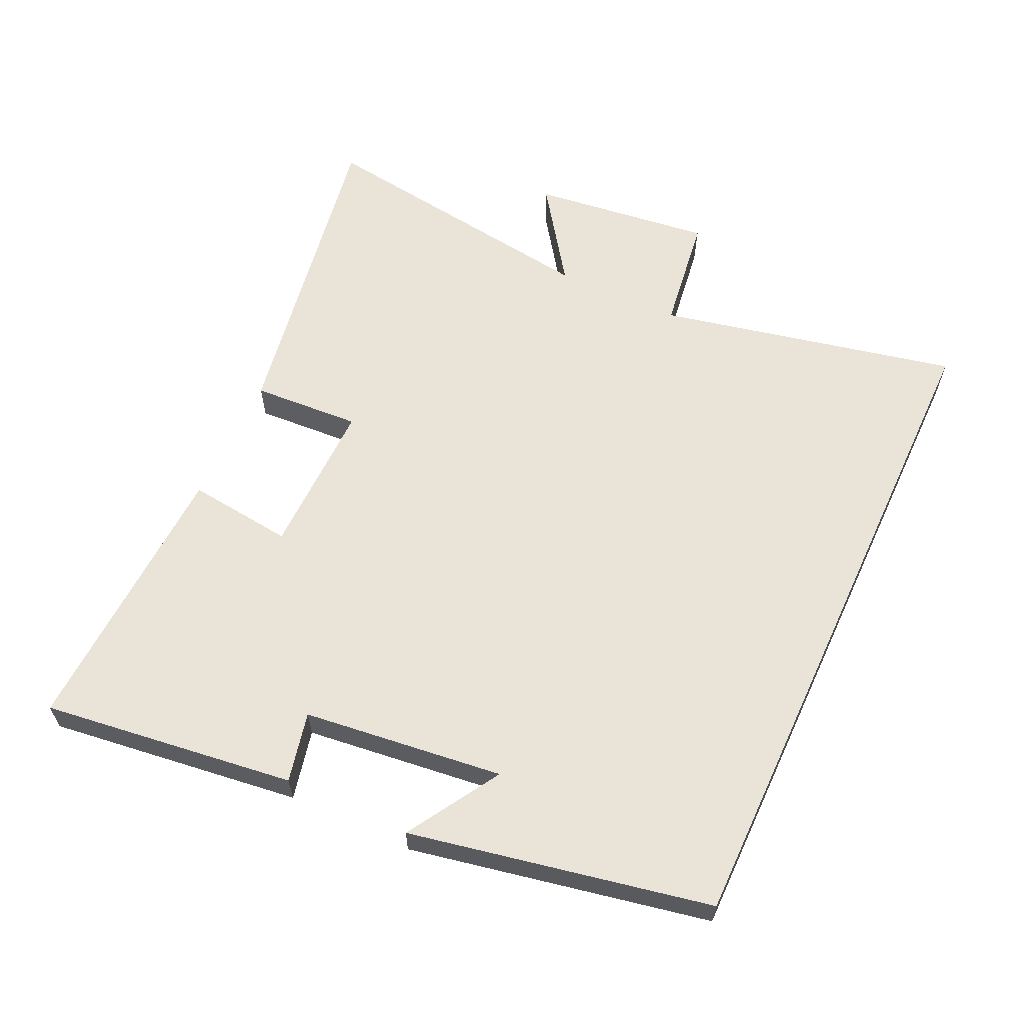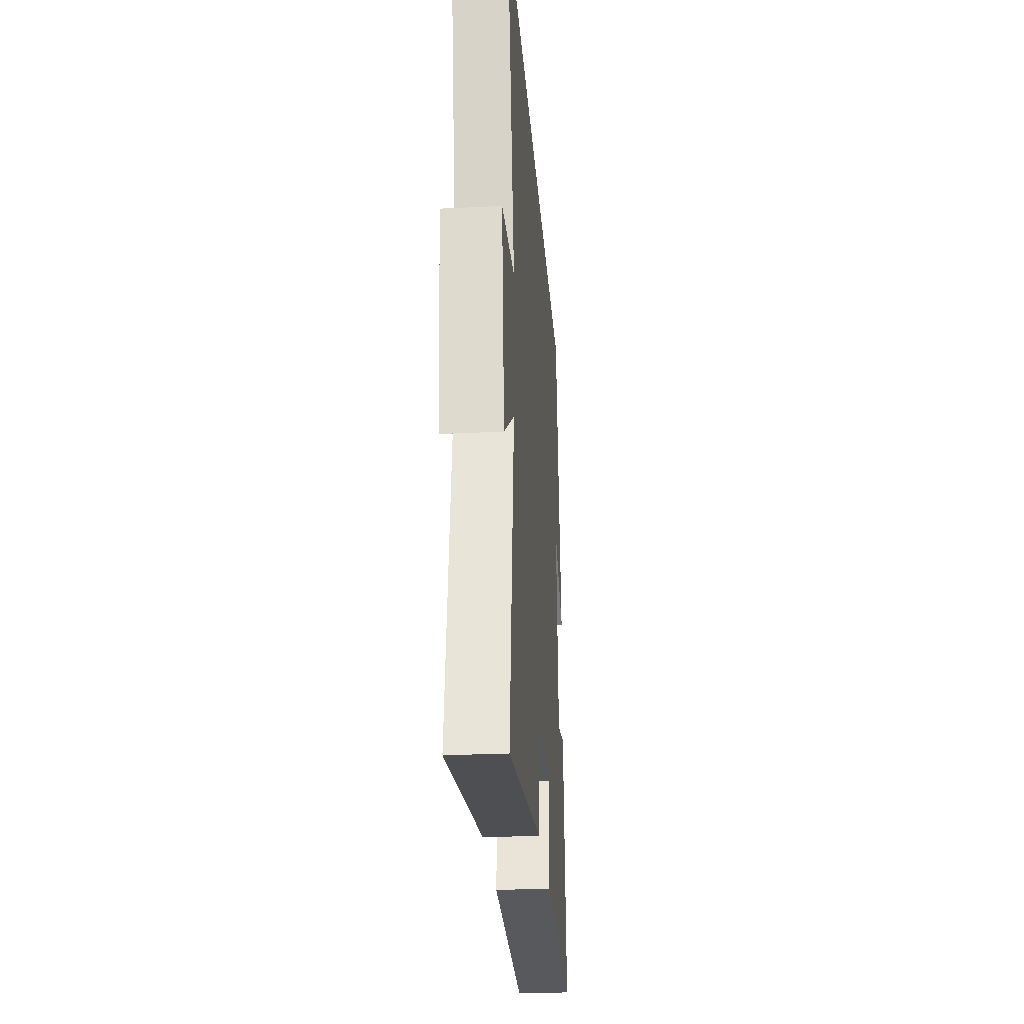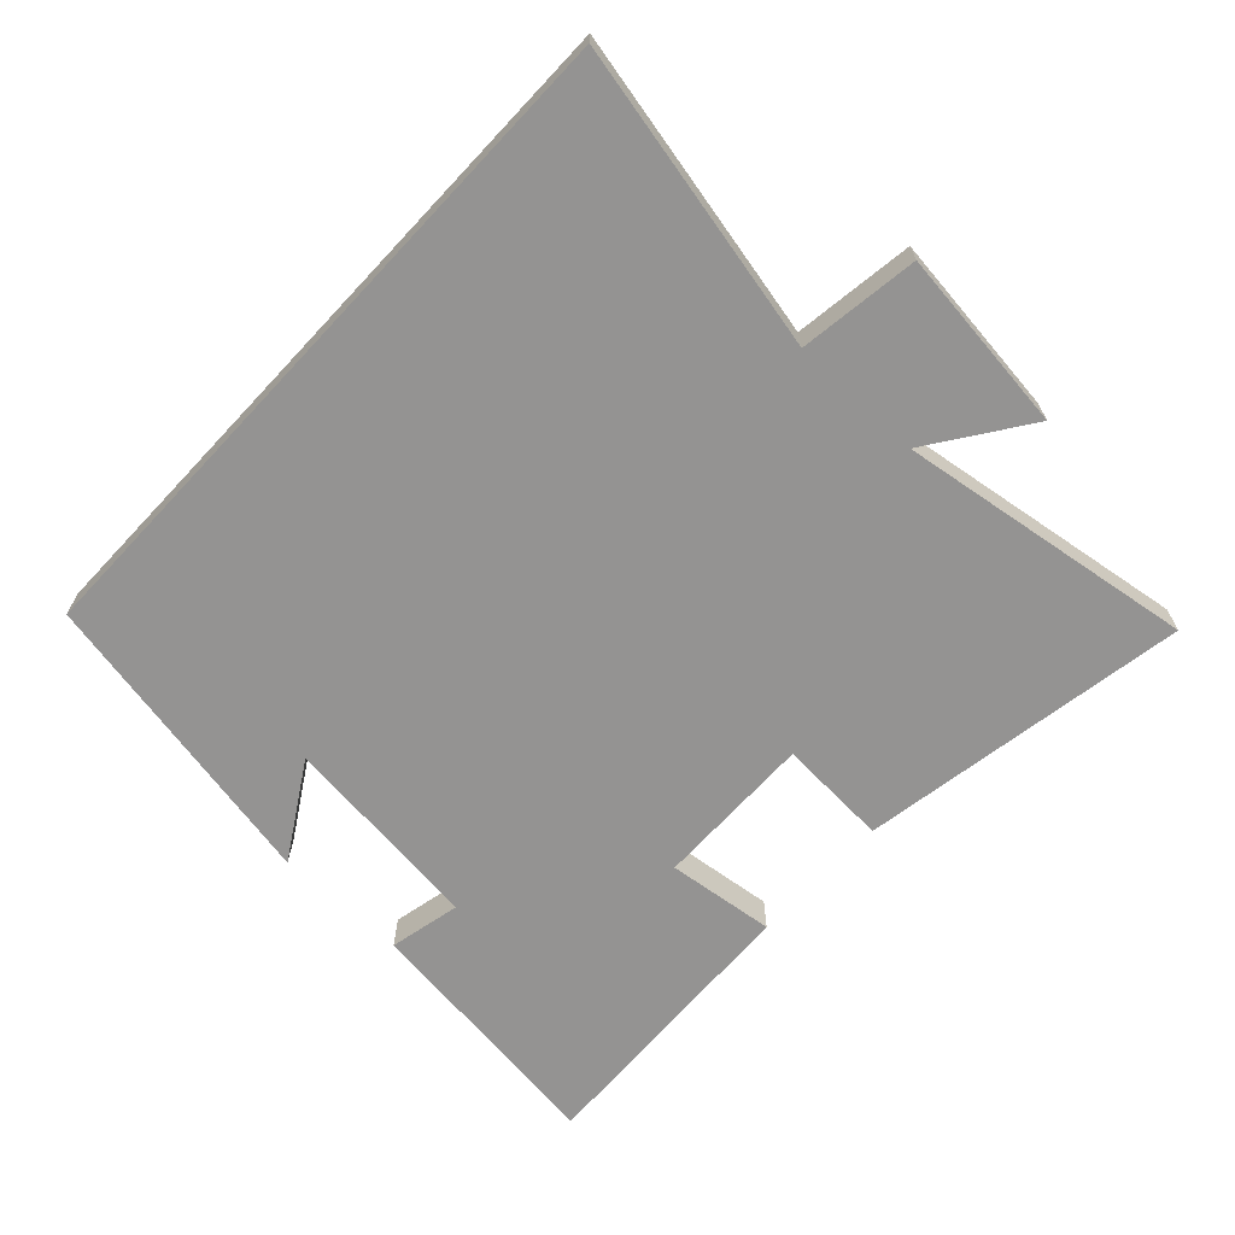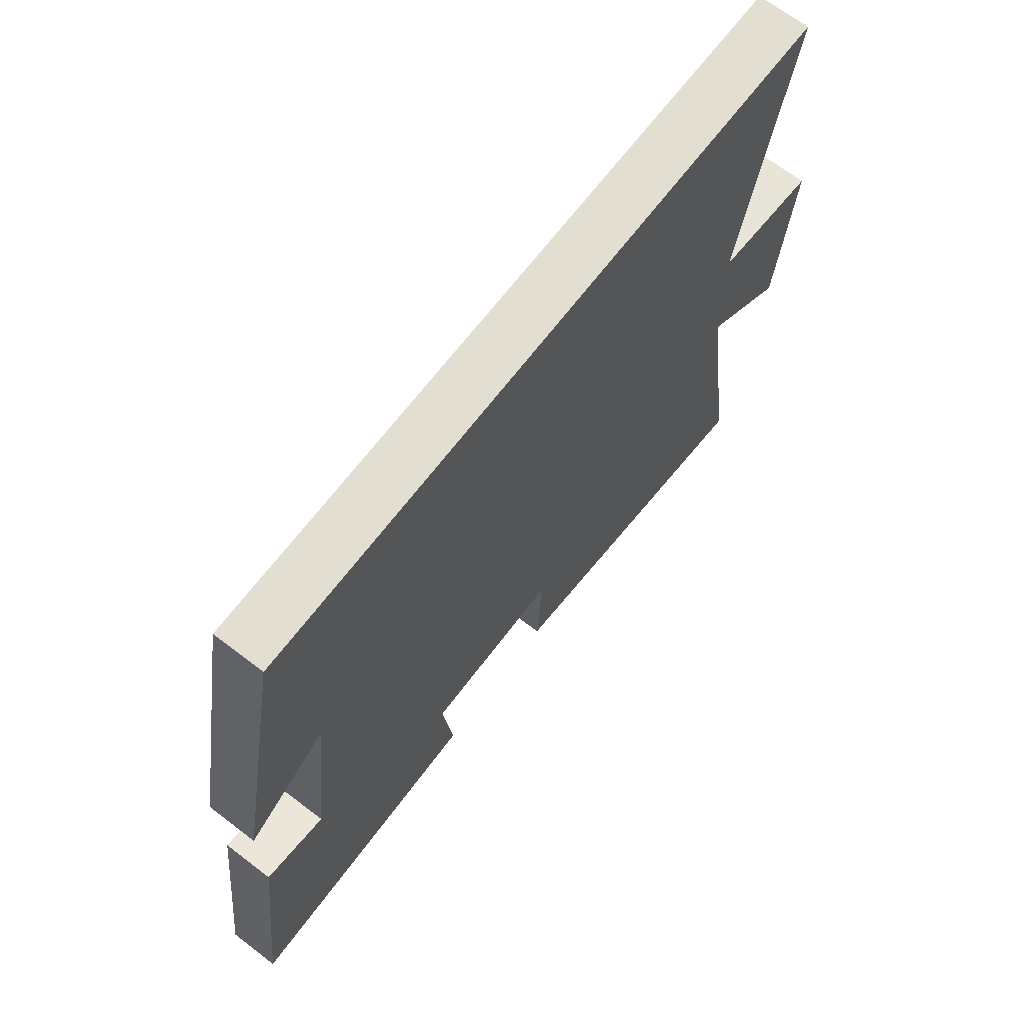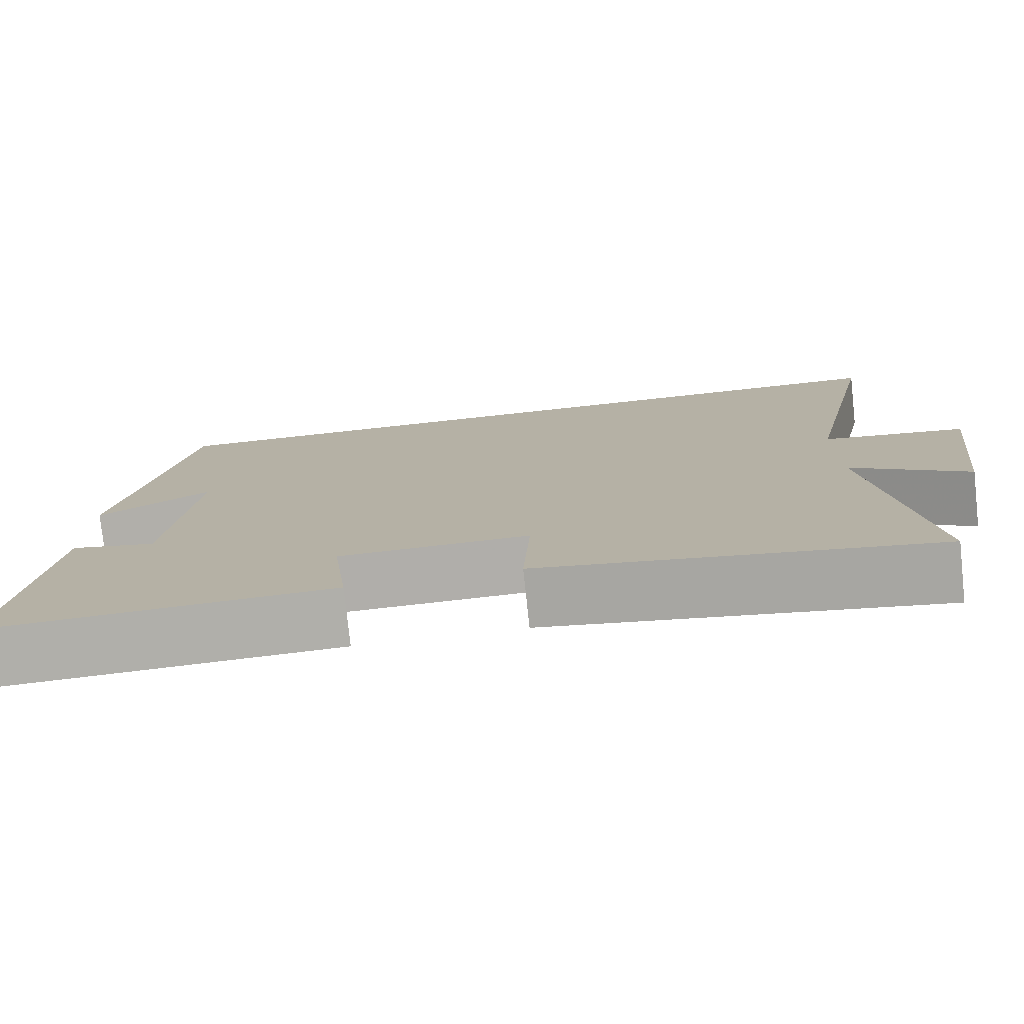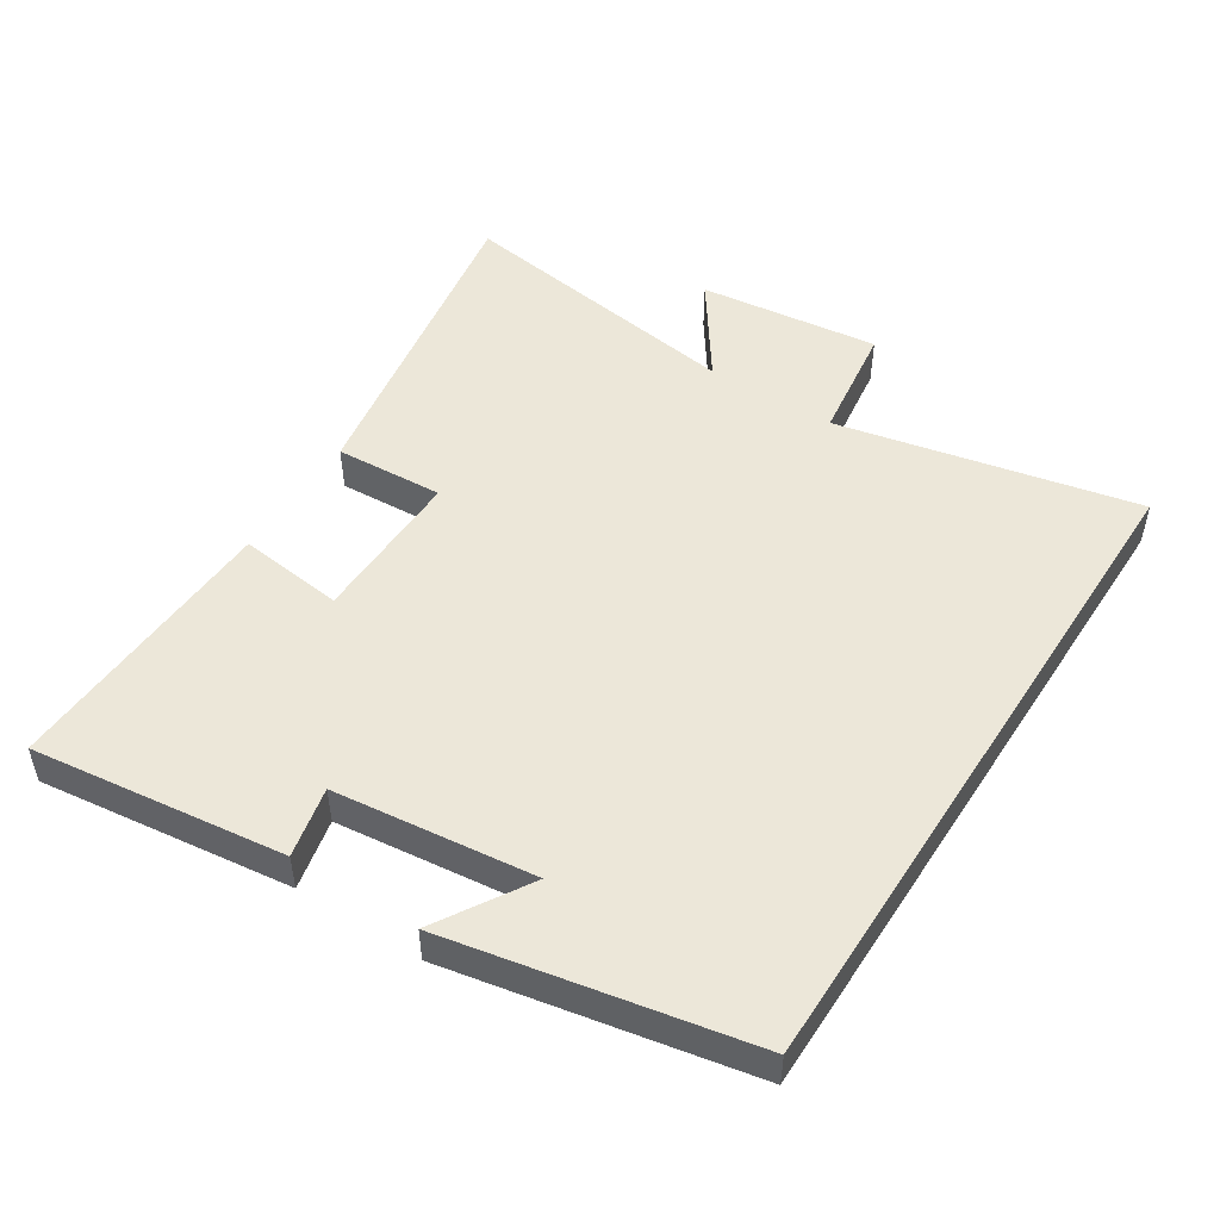
<metadata>
{"format":"obj","ext":"obj","renderer":"f3d","projection":"perspective","resolution":1024,"background":"white","views":[{"elev":60.9,"azim":-65.2,"up":"+Y"},{"elev":-27.3,"azim":94.3,"up":"+Z"},{"elev":-66.8,"azim":47.0,"up":"+Y"},{"elev":68.0,"azim":-52.6,"up":"+Z"},{"elev":-77.4,"azim":6.1,"up":"+Z"},{"elev":49.8,"azim":-57.4,"up":"+Y"}]}
</metadata>
<code>
v 0.564 0.07 -0.581
v 0.081 0.07 -0.5
v 0.09 0.07 -0.338
v -0.144 0.07 -0.342
v -0.125 0.07 -0.5
v -0.547 0.07 -0.519
v -0.5 0.07 -0.141
v -0.395 0.07 -0.164
v -0.361 0.07 0.136
v -0.5 0.07 0.051
v -0.413 0.07 0.5
v 0.595 0.07 0.5
v 0.5 0.07 0.051
v 0.676 0.07 0.027
v 0.644 0.07 -0.243
v 0.5 0.07 -0.143
v 0.564 0 -0.581
v 0.081 0 -0.5
v 0.09 0 -0.338
v -0.144 0 -0.342
v -0.125 0 -0.5
v -0.547 0 -0.519
v -0.5 0 -0.141
v -0.395 0 -0.164
v -0.361 0 0.136
v -0.5 0 0.051
v -0.413 0 0.5
v 0.595 0 0.5
v 0.5 0 0.051
v 0.676 0 0.027
v 0.644 0 -0.243
v 0.5 0 -0.143
f 13 14 15 16
f 11 12 13
f 11 13 16
f 9 10 11
f 9 11 16 1
f 5 6 7 8
f 4 5 8 9
f 3 4 9
f 1 2 3
f 1 3 9
f 32 31 30 29
f 29 28 27
f 32 29 27
f 27 26 25
f 17 32 27 25
f 24 23 22 21
f 25 24 21 20
f 25 20 19
f 19 18 17
f 25 19 17
f 1 17 18 2
f 2 18 19 3
f 3 19 20 4
f 4 20 21 5
f 5 21 22 6
f 6 22 23 7
f 7 23 24 8
f 8 24 25 9
f 9 25 26 10
f 10 26 27 11
f 11 27 28 12
f 12 28 29 13
f 13 29 30 14
f 14 30 31 15
f 15 31 32 16
f 16 32 17 1

</code>
